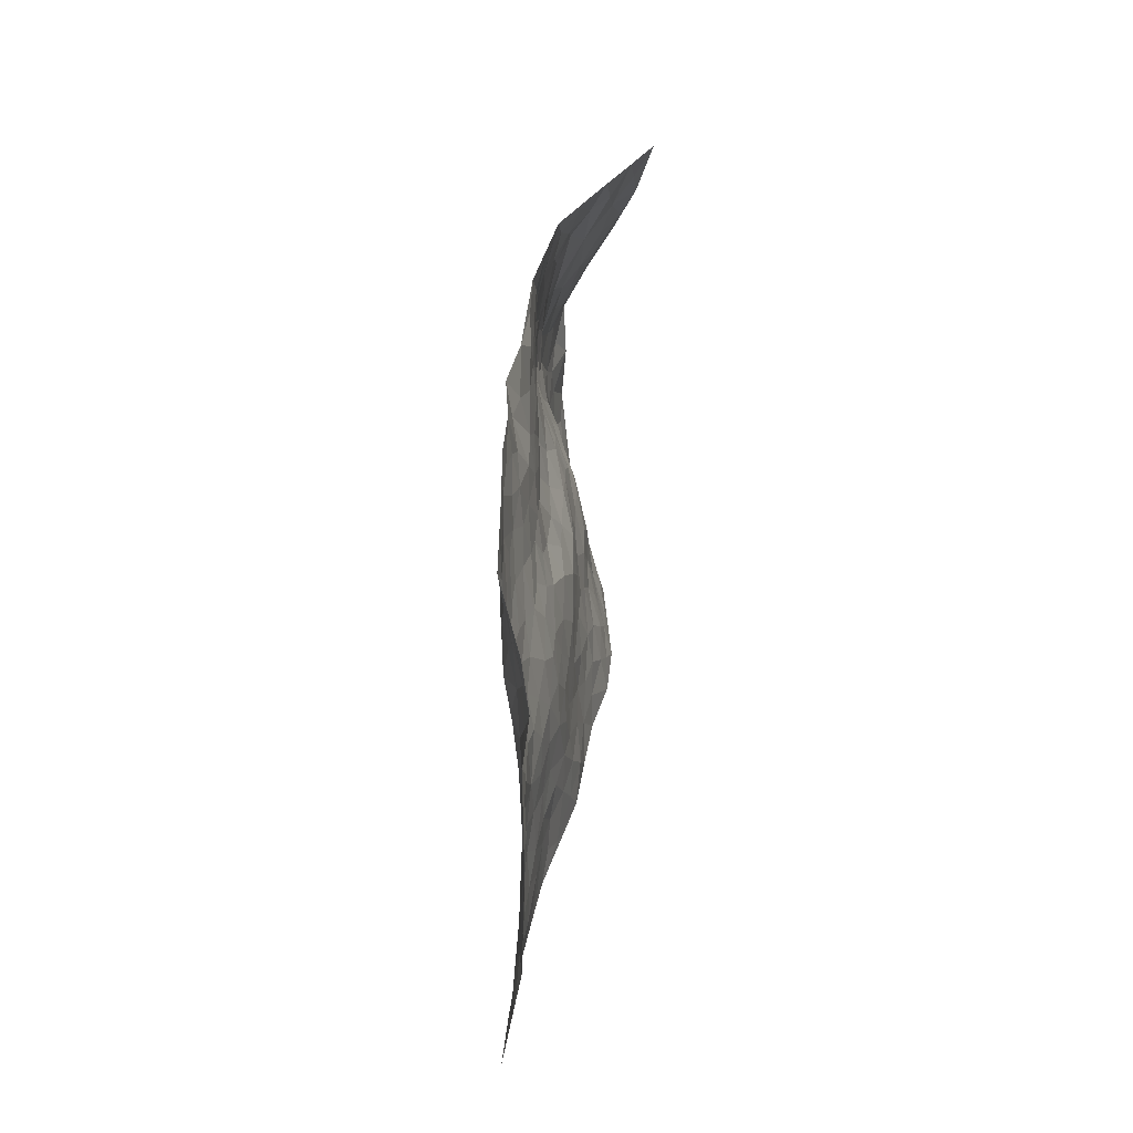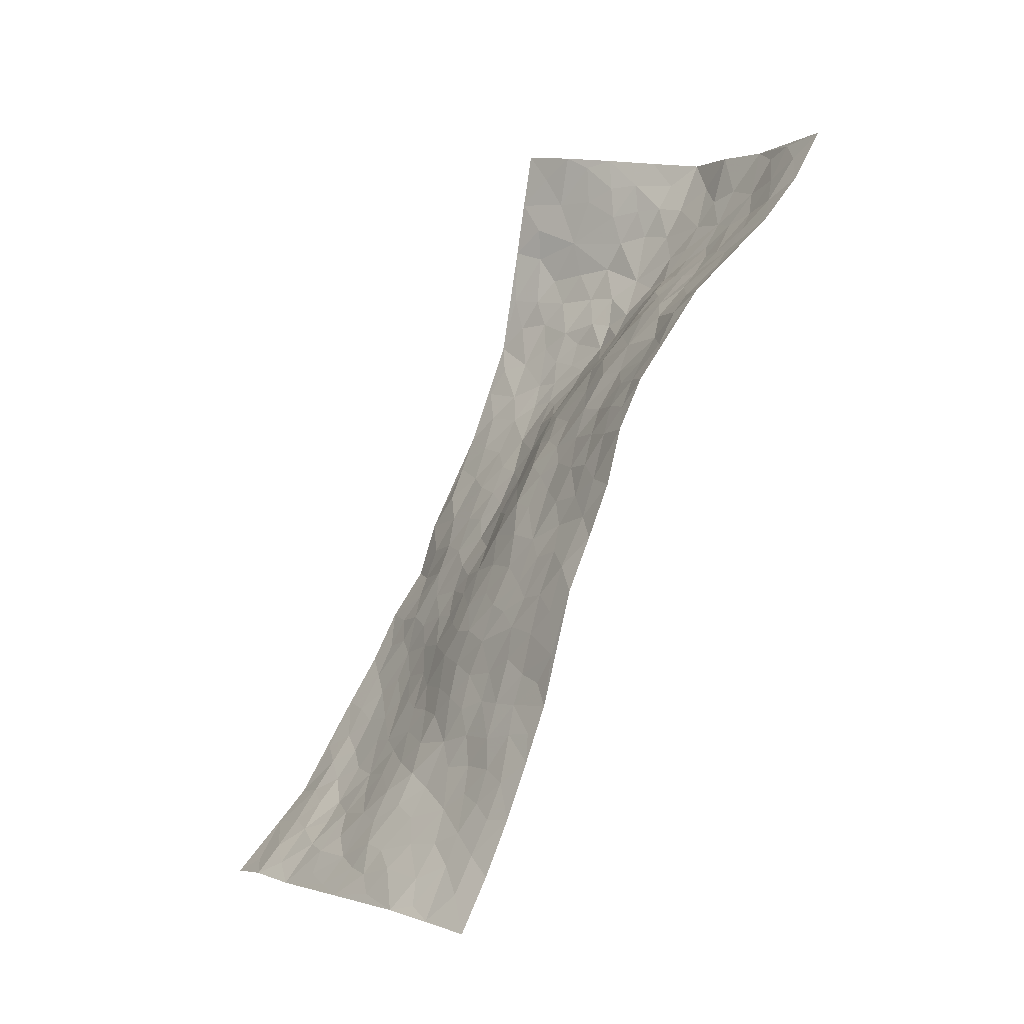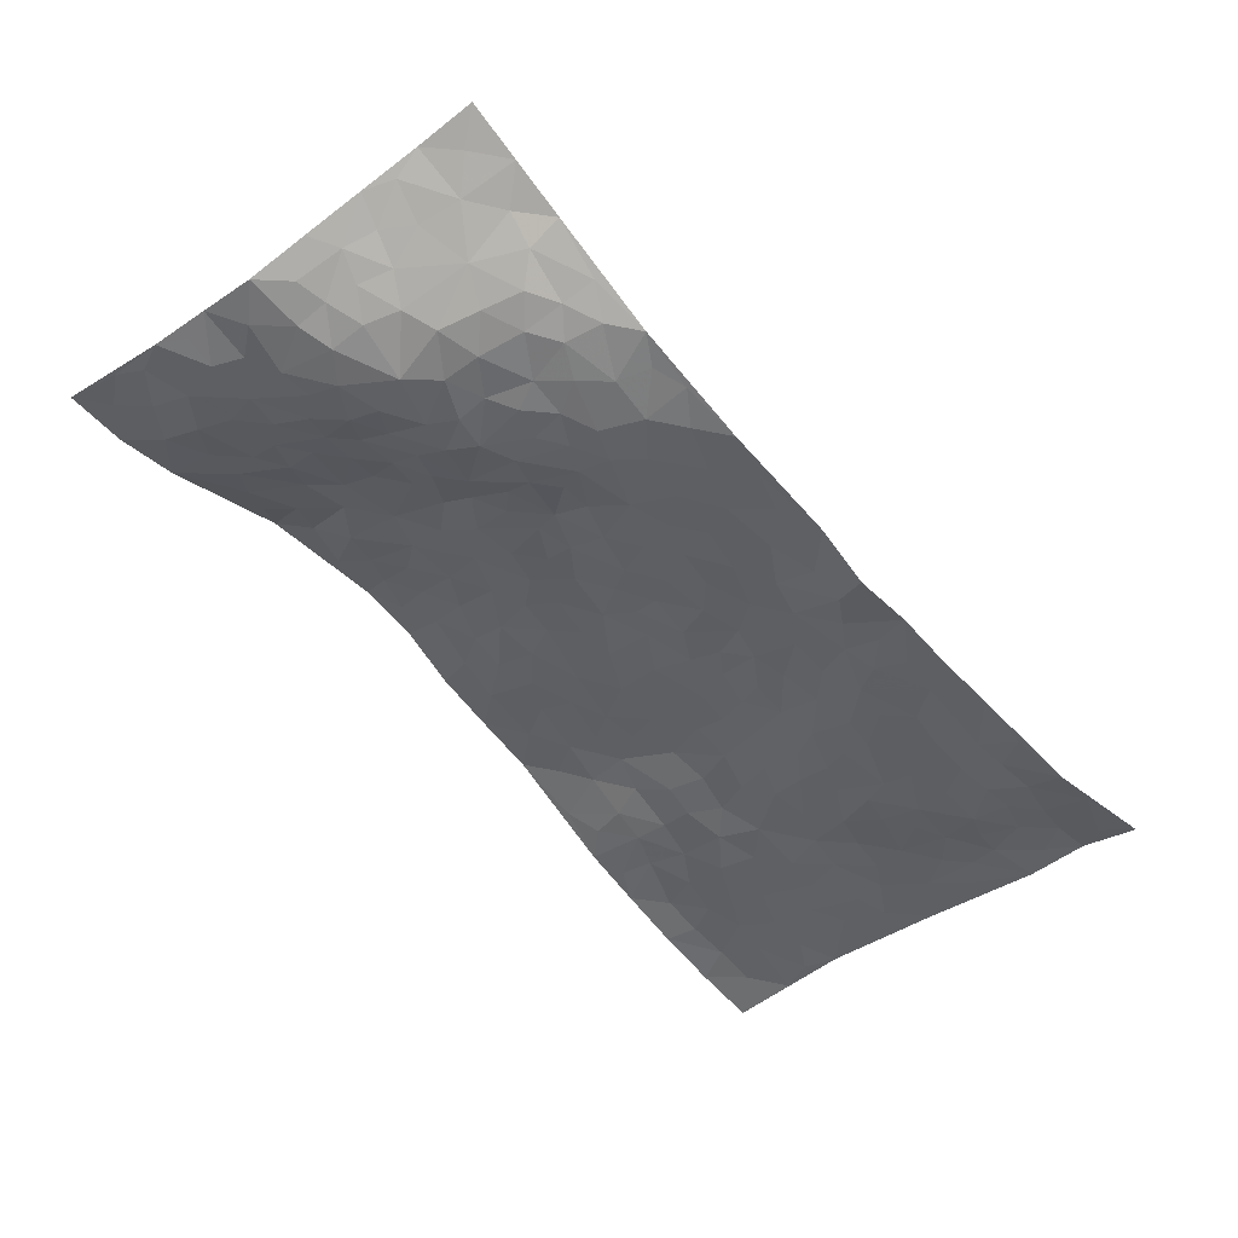
<metadata>
{"format":"obj","ext":"obj","renderer":"f3d","projection":"perspective","resolution":1024,"background":"white","views":[{"elev":-11.6,"azim":-97.4,"up":"+Y"},{"elev":-51.7,"azim":39.2,"up":"+Y"},{"elev":45.6,"azim":-179.9,"up":"+Y"}]}
</metadata>
<code>
v 2.114 0.7571 0.3561
v 2.869 0.1613 0.2674
v 0.8542 -0.6443 -0.08405
v 1.599 -1.302 -0.03578
v 2.309 0.4269 0.1564
v 2.506 0.4926 0.2015
v 2.319 0.486 0.1945
v 1.497 0.09568 -0.01437
v 2.309 0.6191 0.2875
v 2.343 0.5386 0.2305
v 1.964 0.6087 0.2279
v 2.21 0.6826 0.3291
v 2.178 0.4303 0.1379
v 2.039 0.6824 0.2924
v 2.254 0.5123 0.2071
v 1.815 0.4598 0.1009
v 2.247 0.6377 0.2977
v 1.811 0.2079 0.05053
v 2.241 0.4549 0.164
v 2.135 0.6193 0.2641
v 2.128 0.6871 0.3125
v 2.05 0.6082 0.2464
v 2.026 0.5059 0.1545
v 2.016 0.5645 0.1985
v 2.21 0.5766 0.2476
v 2.282 0.5643 0.2487
v 2.123 0.5318 0.1984
v 2.102 0.4684 0.1469
v 2.425 0.416 0.1667
v 2.408 0.5576 0.2421
v 2.701 -0.01829 0.2576
v 2.012 0.3496 0.09736
v 1.442 -0.2043 -0.02122
v 2.69 0.3277 0.2204
v 2.024 0.1121 0.09236
v 2.565 0.179 0.1862
v 2.632 0.1386 0.2046
v 2.206 0.2376 0.108
v 2.331 0.1481 0.1666
v 2.525 -0.1864 0.2966
v 2.629 0.3514 0.2111
v 2.346 0.2181 0.1417
v 2.286 -0.09975 0.226
v 2.038 0.2926 0.08529
v 1.965 0.2922 0.07646
v 1.94 0.3598 0.08654
v 2.245 0.01945 0.1887
v 2.135 0.008488 0.1629
v 1.725 -0.3397 0.08039
v 1.878 0.2019 0.05471
v 2.065 -0.1425 0.1689
v 2.188 -0.02922 0.1897
v 1.736 0.2874 0.04455
v 2.424 0.09672 0.1884
v 1.899 0.2656 0.06069
v 2.527 0.3357 0.176
v 1.774 -0.1049 0.05841
v 1.704 -0.171 0.04786
v 1.625 -0.4256 0.05123
v 1.945 -0.1901 0.1496
v 1.996 -0.1404 0.1531
v 1.881 -0.3856 0.1396
v 2.168 0.3398 0.1109
v 2.414 0.2743 0.145
v 2.717 0.2666 0.2222
v 1.956 0.4271 0.1094
v 1.744 0.3645 0.0641
v 2.365 0.3806 0.1452
v 2.026 0.4405 0.1234
v 1.904 0.5263 0.1605
v 1.657 0.2827 0.02785
v 1.96 0.4886 0.1416
v 1.89 0.4655 0.1163
v 1.804 0.394 0.08203
v 1.868 0.3663 0.07752
v 2.589 0.3047 0.1877
v 2.775 0.2385 0.2421
v 2.36 0.3091 0.1306
v 2.209 -0.5556 0.2266
v 2.524 0.2458 0.1678
v 2.098 0.3071 0.1007
v 2.173 0.1739 0.1105
v 1.892 -0.2809 0.1431
v 1.87 -0.1818 0.1147
v 1.794 -0.1816 0.08289
v 1.669 0.1065 0.0307
v 2.354 0.08359 0.1875
v 2.513 0.405 0.182
v 2.486 0.1831 0.1694
v 2.011 0.2362 0.07552
v 2.108 0.3899 0.1153
v 2.318 0.0244 0.2034
v 1.952 -0.08876 0.1296
v 1.98 0.009605 0.1162
v 2.396 0.1515 0.1698
v 1.587 0.02804 0.01399
v 2.137 0.07333 0.137
v 1.934 0.1639 0.06566
v 2.011 -0.0498 0.1405
v 1.89 -0.01884 0.0852
v 2.596 0.408 0.2182
v 2.419 0.2096 0.1553
v 2.461 0.3184 0.1556
v 1.815 0.2973 0.0563
v 2.228 0.1353 0.139
v 2.247 0.3381 0.1142
v 1.817 -0.01971 0.06092
v 1.775 0.0446 0.05292
v 2.277 0.08479 0.1735
v 1.944 -0.4631 0.151
v 1.653 -0.04235 0.03229
v 1.741 -0.02884 0.04992
v 1.701 -0.09728 0.04643
v 2.047 0.1765 0.07995
v 1.758 0.1237 0.04518
v 2.289 0.2612 0.1181
v 2.145 0.2599 0.09629
v 2.11 0.2044 0.08797
v 2.07 -0.01279 0.1492
v 1.919 0.06118 0.08381
v 2.065 0.05805 0.1253
v 1.842 0.08825 0.05915
v 1.851 -0.1058 0.0867
v 2.277 0.1902 0.1369
v 1.699 0.03556 0.04117
v 1.703 0.1971 0.03603
v 1.949 0.2253 0.06559
v 2.425 0.4911 0.1982
v 2.374 0.457 0.1823
v 1.74 -0.2517 0.06816
v 1.533 -0.218 0.005739
v 1.806 -0.3037 0.112
v 1.828 -0.2373 0.109
v 1.67 -0.2879 0.0518
v 1.344 -0.8309 -0.021
v 1.663 -0.3553 0.05812
v 1.55 -0.3118 0.01358
v 1.794 -0.3967 0.1088
v 2.133 -0.65 0.1977
v 2.127 -0.08588 0.1778
v 1.863 -0.8013 0.09035
v 1.913 -0.9274 0.08054
v 2.188 -0.251 0.2151
v 2.145 -0.4239 0.2184
v 1.961 0.1086 0.08255
v 2.206 0.06969 0.1555
v 1.58 0.1187 0.01526
v 1.615 0.2028 0.01785
v 1.425 0.001457 -0.05135
v 2.1 -0.4759 0.1957
v 2.002 -0.348 0.1681
v 1.369 -0.3534 -0.04889
v 1.486 -0.3533 -0.009245
v 1.496 -0.6985 0.00136
v 1.553 -0.6614 0.02031
v 1.303 -0.3387 -0.0671
v 1.326 -0.4508 -0.05725
v 1.491 -0.4559 -0.004205
v 1.933 -0.3391 0.1519
v 1.976 -0.2678 0.162
v 2.107 -0.2686 0.1956
v 2.042 -0.2904 0.1781
v 2.094 -0.3747 0.2008
v 2.031 -0.213 0.1692
v 2.032 -0.4259 0.1785
v 2.057 -0.7442 0.1706
v 2.167 -0.4947 0.2191
v 2.27 -0.2518 0.241
v 2.245 -0.3261 0.2497
v 2.256 -0.1743 0.2225
v 2.358 -0.3683 0.2916
v 2.136 -0.1844 0.1986
v 2.199 -0.1189 0.2081
v 2.172 -0.3388 0.2245
v 2.28 -0.4623 0.2696
v 1.887 -0.5581 0.1329
v 1.857 -0.4724 0.1284
v 1.707 -0.5425 0.08701
v 1.698 -0.4447 0.0802
v 1.797 -0.5425 0.1121
v 1.76 -0.7136 0.07818
v 1.754 -0.6226 0.09638
v 1.834 -0.6019 0.1203
v 2.117 -0.5629 0.1947
v 2.033 -0.5016 0.1704
v 2.016 -0.5756 0.1677
v 1.96 -0.6664 0.1503
v 1.857 -0.6685 0.1192
v 1.768 -0.4703 0.102
v 2.712 0.1762 0.2252
v 2.538 0.065 0.2102
v 2.64 0.2284 0.1954
v 2.788 0.06987 0.2528
v 2.789 0.1577 0.25
v 2.701 0.08758 0.2338
v 2.622 0.05608 0.2267
v 2.562 -0.063 0.2523
v 2.572 0.004747 0.2306
v 2.493 0.115 0.1878
v 2.449 -0.01816 0.2262
v 2.471 0.04542 0.2046
v 2.474 -0.1096 0.2576
v 2.376 -0.1821 0.2517
v 2.54 -0.1244 0.2722
v 2.383 -0.08663 0.2371
v 2.45 -0.1804 0.2777
v 2.409 -0.2768 0.2855
v 2.377 -0.01553 0.2221
v 2.343 -0.2495 0.2596
v 2.32 -0.314 0.2695
v 1.955 -0.5361 0.1509
v 1.907 -0.6243 0.1368
v 2.043 -0.6583 0.1774
v 1.829 -0.7345 0.09798
v 1.914 -0.737 0.1243
v 1.965 -0.836 0.1184
v 1.985 -0.7376 0.1482
v 1.904 -0.8583 0.09111
v 1.601 -0.5166 0.04783
v 1.66 -0.498 0.07103
v 1.618 -0.668 0.04501
v 1.695 -0.668 0.06807
v 1.653 -0.5982 0.06448
v 1.408 -0.2967 -0.03778
v 1.429 -0.4895 -0.02368
v 1.575 -0.5957 0.03201
v 1.55 -0.4219 0.02032
v 2.221 -0.4061 0.2475
v 2.29 -0.3888 0.2695
v 1.387 -0.2342 -0.04187
v 1.11 -0.3783 -0.09456
v 1.607 -0.2754 0.0275
v 1.597 -0.3626 0.03118
v 1.301 -0.5106 -0.06176
v 1.76 -1.115 0.01478
v 1.038 -0.8088 -0.06131
v 1.77 -0.8092 0.06558
v 1.385 -0.7687 -0.01549
v 1.723 -0.7638 0.05873
v 1.223 -0.9749 -0.03486
v 1.28 -0.6065 -0.06576
v 1.507 -0.598 0.00198
v 1.218 -0.6987 -0.05835
v 1.436 -0.6034 -0.01991
v 1.181 -0.2766 -0.08444
v 1.619 -0.1372 0.02929
v 1.227 -0.338 -0.07679
v 1.638 -0.2152 0.03687
v 1.423 -0.3956 -0.03155
v 1.12 -0.7396 -0.05586
v 1.418 -0.6945 -0.02126
v 1.183 -0.3969 -0.08443
v 1.514 -0.5246 0.007702
v 1.376 -0.61 -0.03934
v 1.479 -0.2742 -0.0102
v 1.387 -0.4459 -0.04172
v 1.384 -0.1556 -0.04315
v 1.262 -0.1835 -0.07496
v 1.341 -0.09019 -0.05584
v 1.451 -0.1314 -0.025
v 1.574 -0.06619 0.01372
v 1.539 -0.1378 0.007135
v 1.209 -0.4665 -0.08392
v 1.3 -0.7709 -0.0324
v 1.173 -0.6184 -0.08022
v 1.134 -0.4514 -0.08739
v 1.344 -0.6652 -0.04049
v 1.28 -0.6727 -0.055
v 1.156 -0.7892 -0.04797
v 1.427 -0.8424 -0.01002
v 1.155 -0.5256 -0.08566
v 1.11 -0.5816 -0.07867
v 1.218 -0.7826 -0.04688
v 1.136 -0.8474 -0.04958
v 1.239 -0.8643 -0.03932
v 1.349 -0.5522 -0.04734
v 1.038 -0.5947 -0.07751
v 1.33 -0.1973 -0.06046
v 1.283 -0.261 -0.07089
v 1.508 -0.008498 -0.01349
v 1.461 -0.05989 -0.03447
v 1.41 -1.139 -0.018
v 1.079 -0.5115 -0.08999
v 1.231 -0.5443 -0.07722
v 1.179 -0.9114 -0.04216
v 1.278 -0.9266 -0.03157
v 1.153 -0.682 -0.06661
v 1.262 -0.4064 -0.07313
v 1.021 -0.4631 -0.1081
v 1.458 -0.5447 -0.01392
v 0.9266 -0.656 -0.07588
v 0.9457 -0.725 -0.05868
v 1.08 -0.6582 -0.06618
v 0.9989 -0.6642 -0.06444
v 0.9613 -0.5386 -0.09715
v 1.02 -0.7361 -0.05863
v 1.47 -0.7745 -0.00403
v 1.512 -0.8443 -0.00566
v 1.581 -0.7657 0.01838
v 1.467 -0.9852 -0.01166
v 1.654 -0.889 0.01934
v 1.331 -1.041 -0.02497
v 1.468 -0.908 -0.008484
v 1.375 -0.9441 -0.01701
v 1.568 -0.9489 -0.003078
v 1.333 -0.8947 -0.01913
v 1.32 -0.9765 -0.02485
v 1.399 -1.014 -0.01481
v 1.589 -0.8441 0.01097
v 1.659 -0.808 0.0333
v 1.655 -0.7339 0.04677
v 1.571 -1.112 -0.01262
v 1.677 -1.016 0.01547
v 1.541 -1.031 -0.008725
v 1.485 -1.097 -0.01381
v 1.612 -1.051 -0.0003564
v 1.506 -1.219 -0.02665
v 1.637 -0.9572 0.01033
v 1.473 -1.161 -0.02112
v 1.703 -1.078 0.01272
v 1.68 -1.209 -0.01327
v 1.837 -1.021 0.04735
v 1.648 -1.135 -0.004235
v 1.592 -1.202 -0.01821
v 1.756 -1.019 0.0333
v 1.797 -0.9169 0.05574
v 1.823 -0.854 0.07014
v 1.854 -0.9558 0.06162
v 1.729 -0.8755 0.04564
v 1.717 -0.9514 0.03135
f 29 6 128
f 12 21 20
f 26 10 9
f 55 45 46
f 27 19 15
f 26 9 17
f 101 6 88
f 12 1 21
f 7 15 19
f 125 86 96
f 84 123 85
f 129 29 128
f 25 27 15
f 12 20 17
f 73 75 66
f 22 14 11
f 26 17 25
f 9 12 17
f 25 15 26
f 5 129 7
f 52 146 48
f 55 18 50
f 7 19 5
f 20 27 25
f 124 82 105
f 41 76 34
f 20 14 22
f 14 20 21
f 14 21 1
f 24 22 11
f 24 27 22
f 72 66 69
f 69 32 91
f 70 24 11
f 24 23 27
f 17 20 25
f 27 20 22
f 10 15 7
f 10 26 15
f 23 28 27
f 27 13 19
f 28 23 69
f 13 27 28
f 119 121 94
f 10 7 129
f 6 30 128
f 9 10 30
f 36 192 80
f 80 102 89
f 118 81 44
f 64 103 78
f 115 126 86
f 45 32 46
f 91 63 13
f 129 68 29
f 95 87 54
f 95 54 199
f 202 40 204
f 82 97 105
f 29 88 6
f 18 55 104
f 148 126 71
f 38 82 124
f 50 18 122
f 117 82 38
f 5 19 106
f 82 117 118
f 80 64 102
f 127 45 55
f 194 77 190
f 98 35 114
f 39 124 105
f 127 50 98
f 106 19 13
f 66 75 46
f 39 95 42
f 63 117 38
f 95 89 102
f 101 56 76
f 51 140 99
f 18 53 126
f 62 83 132
f 45 127 90
f 112 113 57
f 103 29 68
f 130 85 58
f 109 39 105
f 35 94 121
f 113 246 58
f 151 165 163
f 120 100 94
f 114 127 98
f 192 190 65
f 95 39 87
f 36 191 37
f 67 104 74
f 56 101 88
f 13 63 106
f 192 34 76
f 268 241 243
f 108 115 125
f 93 84 60
f 133 84 85
f 156 288 157
f 101 76 41
f 80 103 64
f 105 97 146
f 99 61 51
f 92 109 47
f 125 96 111
f 158 227 153
f 75 104 55
f 69 66 32
f 81 91 32
f 106 78 68
f 42 64 78
f 77 34 65
f 24 70 72
f 75 73 16
f 16 71 67
f 2 34 77
f 13 28 91
f 103 56 88
f 56 80 76
f 72 69 23
f 11 16 70
f 16 73 70
f 16 67 74
f 115 18 126
f 24 72 23
f 73 72 70
f 16 74 75
f 72 73 66
f 32 45 44
f 84 83 60
f 66 46 32
f 78 106 116
f 117 63 81
f 67 53 104
f 103 68 78
f 69 91 28
f 36 80 89
f 106 38 116
f 106 68 5
f 81 118 117
f 62 132 138
f 32 44 81
f 53 67 71
f 57 58 85
f 123 100 107
f 93 60 61
f 33 230 224
f 8 96 147
f 132 133 130
f 140 48 119
f 93 100 123
f 122 98 50
f 164 60 160
f 53 71 126
f 125 112 108
f 193 194 195
f 75 55 46
f 63 91 81
f 56 103 80
f 196 198 31
f 18 104 53
f 121 48 97
f 38 106 63
f 118 97 82
f 97 35 121
f 51 172 140
f 130 134 49
f 87 39 109
f 288 252 263
f 97 114 35
f 47 43 92
f 57 113 58
f 248 130 58
f 34 101 41
f 114 90 127
f 116 124 42
f 145 94 35
f 118 114 97
f 167 79 175
f 98 145 35
f 85 123 57
f 43 47 52
f 199 36 89
f 42 78 116
f 159 83 62
f 88 29 103
f 74 104 75
f 118 44 90
f 173 140 172
f 42 95 102
f 190 192 37
f 65 190 77
f 89 95 199
f 125 111 112
f 92 87 109
f 18 115 122
f 177 180 176
f 112 57 107
f 109 105 146
f 93 94 100
f 285 286 275
f 96 86 147
f 137 232 131
f 57 123 107
f 87 92 208
f 49 134 136
f 132 130 49
f 161 164 162
f 50 127 55
f 122 108 107
f 122 107 100
f 48 140 52
f 118 90 114
f 99 119 94
f 123 84 93
f 36 37 192
f 48 121 119
f 120 122 100
f 39 42 124
f 38 124 116
f 248 58 246
f 44 45 90
f 98 122 120
f 146 52 47
f 94 93 99
f 168 209 170
f 212 183 188
f 202 197 200
f 42 102 64
f 107 108 112
f 99 93 61
f 8 280 96
f 112 111 113
f 125 115 86
f 115 108 122
f 128 30 10
f 5 68 129
f 10 129 128
f 132 49 138
f 83 84 133
f 130 133 85
f 83 133 132
f 248 134 130
f 156 152 224
f 151 110 165
f 212 186 211
f 153 224 249
f 254 251 244
f 246 261 262
f 225 158 249
f 49 136 179
f 185 184 150
f 214 188 181
f 181 188 182
f 161 163 174
f 143 170 172
f 110 211 185
f 184 79 167
f 174 228 169
f 62 110 159
f 163 150 144
f 210 169 229
f 170 143 168
f 176 211 110
f 98 120 145
f 94 145 120
f 48 146 97
f 109 146 47
f 148 86 126
f 147 86 148
f 71 8 148
f 8 147 148
f 244 276 254
f 232 136 134
f 174 143 161
f 60 83 160
f 163 162 151
f 159 160 83
f 261 281 262
f 259 281 149
f 219 220 59
f 246 113 111
f 33 255 131
f 157 256 152
f 137 255 153
f 230 278 279
f 262 260 33
f 154 155 242
f 131 255 137
f 248 131 232
f 281 280 149
f 259 258 278
f 220 179 59
f 159 151 160
f 162 160 151
f 164 61 60
f 228 174 144
f 144 174 163
f 159 110 151
f 161 172 164
f 186 184 185
f 161 162 163
f 61 164 51
f 160 162 164
f 187 217 213
f 150 163 165
f 205 202 200
f 79 184 139
f 170 43 173
f 174 169 143
f 161 143 172
f 167 144 150
f 176 180 183
f 172 170 173
f 223 226 221
f 185 150 165
f 99 140 119
f 207 206 203
f 172 51 164
f 43 52 173
f 173 52 140
f 167 175 228
f 228 229 169
f 210 168 169
f 177 110 62
f 189 138 179
f 62 138 177
f 136 232 233
f 181 182 222
f 150 184 167
f 178 180 189
f 49 179 138
f 177 138 189
f 180 178 182
f 178 179 220
f 307 308 304
f 222 223 221
f 215 187 188
f 176 183 212
f 187 213 186
f 214 215 188
f 185 211 186
f 237 181 239
f 182 188 183
f 110 185 165
f 216 215 141
f 211 176 212
f 182 183 180
f 176 110 177
f 213 184 186
f 178 189 179
f 177 189 180
f 195 190 37
f 197 198 200
f 195 194 190
f 34 192 65
f 80 192 76
f 37 196 195
f 194 2 77
f 193 2 194
f 196 37 191
f 31 193 195
f 198 196 191
f 31 195 196
f 199 201 191
f 197 204 31
f 198 191 201
f 31 198 197
f 201 199 54
f 36 199 191
f 54 208 201
f 208 43 205
f 208 54 87
f 198 201 200
f 206 205 203
f 43 170 203
f 210 207 209
f 40 202 206
f 31 204 40
f 197 202 204
f 208 205 200
f 43 203 205
f 205 206 202
f 203 209 207
f 171 40 207
f 40 206 207
f 208 200 201
f 43 208 92
f 170 209 203
f 168 143 169
f 207 210 171
f 168 210 209
f 188 187 212
f 212 187 186
f 166 139 213
f 184 213 139
f 237 214 181
f 215 214 141
f 216 141 218
f 213 217 166
f 142 166 216
f 217 216 166
f 187 215 217
f 216 217 215
f 237 141 214
f 142 216 218
f 223 222 182
f 179 136 59
f 223 220 219
f 267 238 251
f 237 327 141
f 223 182 178
f 158 290 253
f 220 223 178
f 59 233 227
f 233 59 136
f 248 246 131
f 153 249 158
f 251 254 267
f 223 219 226
f 111 261 246
f 297 251 238
f 276 256 157
f 167 228 144
f 229 228 175
f 175 171 229
f 229 171 210
f 260 257 33
f 265 271 272
f 266 289 283
f 269 243 250
f 249 224 152
f 266 283 271
f 227 233 137
f 253 227 158
f 325 313 320
f 135 264 275
f 310 329 239
f 270 298 297
f 249 256 225
f 275 273 269
f 311 222 221
f 155 154 299
f 234 276 157
f 310 311 299
f 222 239 181
f 221 226 155
f 266 263 252
f 242 290 244
f 264 273 275
f 273 264 243
f 242 244 154
f 276 290 225
f 288 234 157
f 240 282 302
f 275 286 306
f 225 290 158
f 234 263 284
f 241 254 276
f 233 232 137
f 137 153 227
f 264 135 238
f 244 251 154
f 260 259 257
f 227 253 219
f 33 224 255
f 154 297 299
f 240 302 307
f 297 154 251
f 264 268 243
f 253 226 219
f 271 284 263
f 277 294 293
f 290 242 253
f 241 234 284
f 59 227 219
f 242 155 226
f 252 245 231
f 157 152 156
f 257 230 33
f 152 256 249
f 278 230 257
f 262 33 131
f 224 153 255
f 259 278 257
f 134 248 232
f 230 279 224
f 96 261 111
f 261 96 280
f 280 281 261
f 246 262 131
f 252 247 245
f 268 267 241
f 283 277 272
f 288 247 252
f 275 274 285
f 295 291 294
f 267 268 264
f 263 234 288
f 309 310 299
f 290 276 244
f 283 272 271
f 267 254 241
f 265 243 241
f 236 240 285
f 297 238 270
f 303 305 298
f 241 276 234
f 221 155 299
f 272 277 293
f 250 243 287
f 286 285 240
f 284 271 265
f 271 263 266
f 295 3 291
f 225 256 276
f 241 284 265
f 289 266 231
f 3 292 291
f 321 235 323
f 293 294 296
f 279 278 258
f 245 279 258
f 279 156 224
f 260 281 259
f 280 8 149
f 262 281 260
f 231 266 252
f 267 264 238
f 306 304 270
f 283 289 295
f 243 269 273
f 236 269 250
f 294 292 296
f 274 236 285
f 269 274 275
f 250 287 293
f 245 289 231
f 236 274 269
f 156 279 247
f 242 226 253
f 247 279 245
f 243 265 287
f 288 156 247
f 265 272 293
f 296 292 236
f 293 287 265
f 295 294 277
f 277 283 295
f 236 250 296
f 289 3 295
f 292 294 291
f 293 296 250
f 300 304 308
f 325 320 235
f 329 330 326
f 270 304 303
f 270 303 298
f 309 305 301
f 135 306 270
f 299 297 298
f 298 309 299
f 238 135 270
f 300 314 305
f 303 300 305
f 304 306 307
f 300 303 304
f 282 319 315
f 322 325 235
f 275 306 135
f 307 306 286
f 240 307 286
f 308 307 302
f 302 282 308
f 308 282 315
f 305 309 298
f 310 309 301
f 310 301 329
f 310 239 311
f 222 311 239
f 299 311 221
f 319 312 315
f 312 323 316
f 301 305 318
f 305 314 316
f 300 308 315
f 316 314 312
f 312 314 315
f 315 314 300
f 323 312 324
f 316 313 318
f 282 4 317
f 330 313 325
f 4 321 324
f 235 320 323
f 282 317 319
f 312 319 317
f 326 325 322
f 316 320 313
f 316 318 305
f 142 218 327
f 327 218 141
f 316 323 320
f 324 312 317
f 4 324 317
f 321 323 324
f 318 313 330
f 328 326 322
f 326 327 329
f 329 327 237
f 326 328 327
f 322 142 328
f 327 328 142
f 329 237 239
f 301 318 330
f 326 330 325
f 330 329 301

</code>
